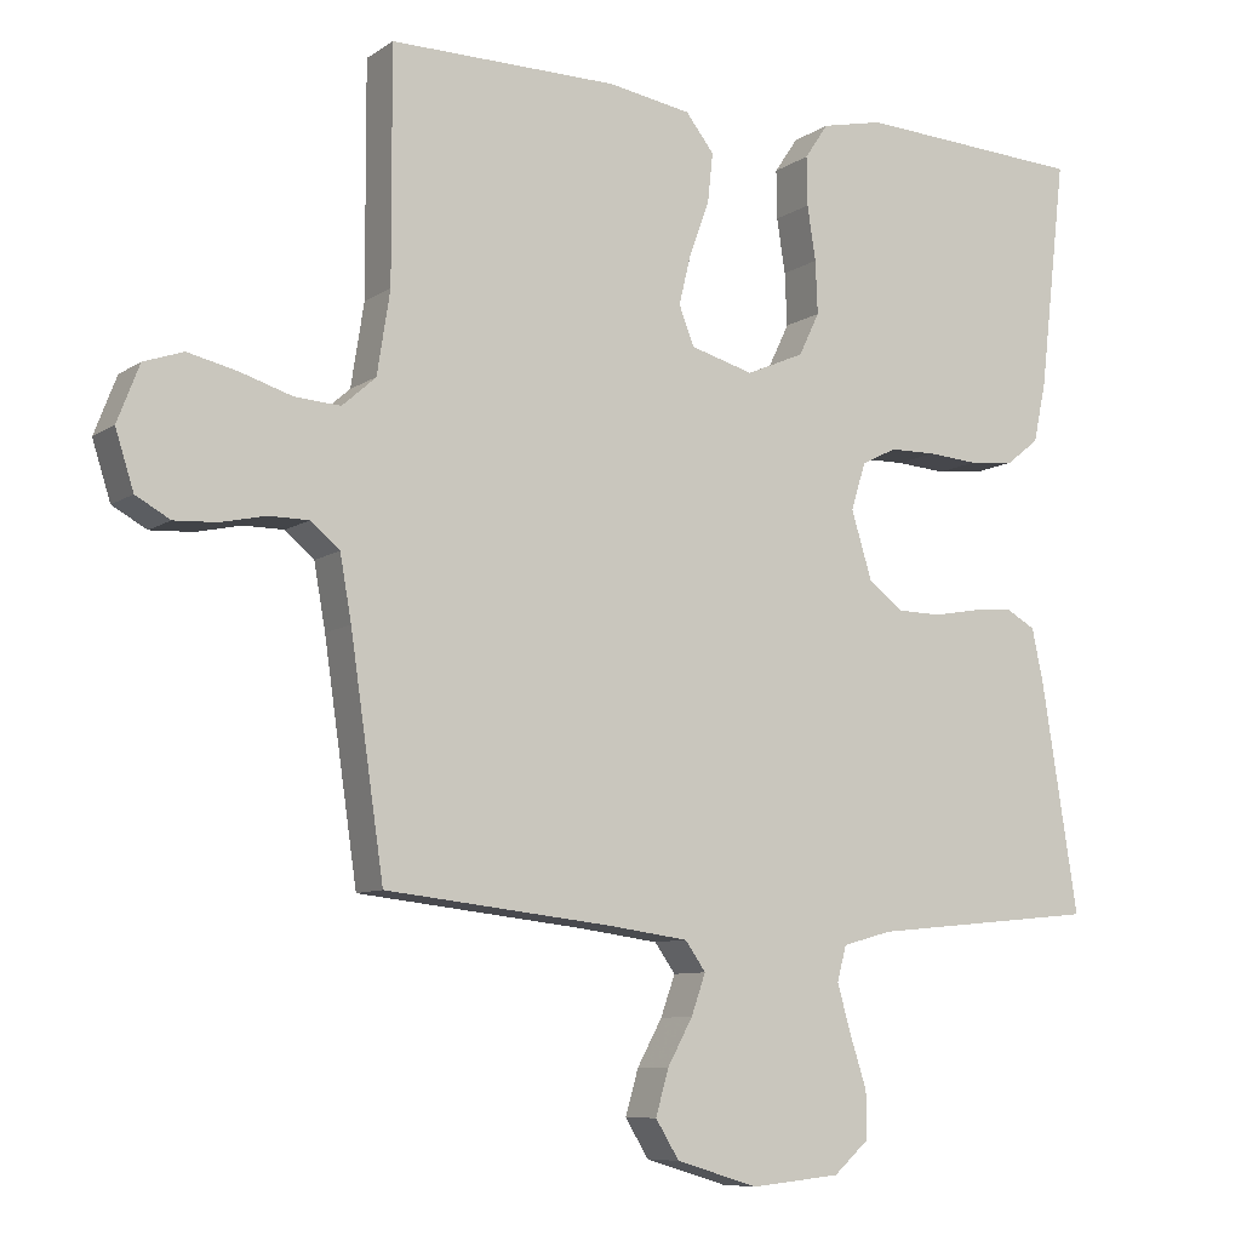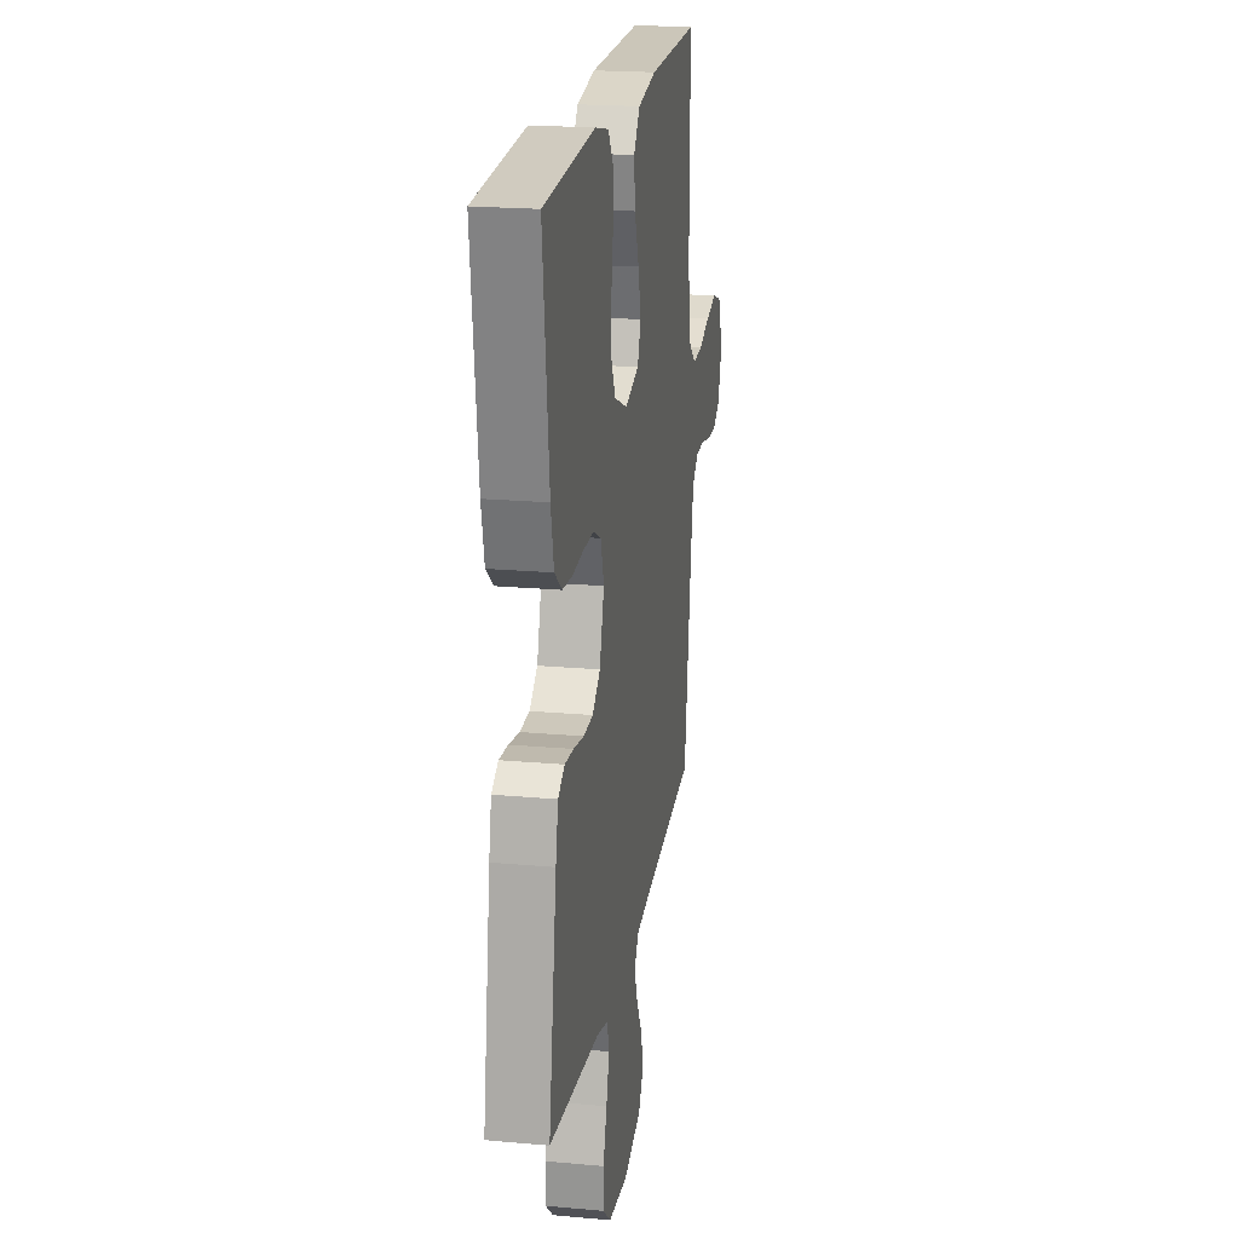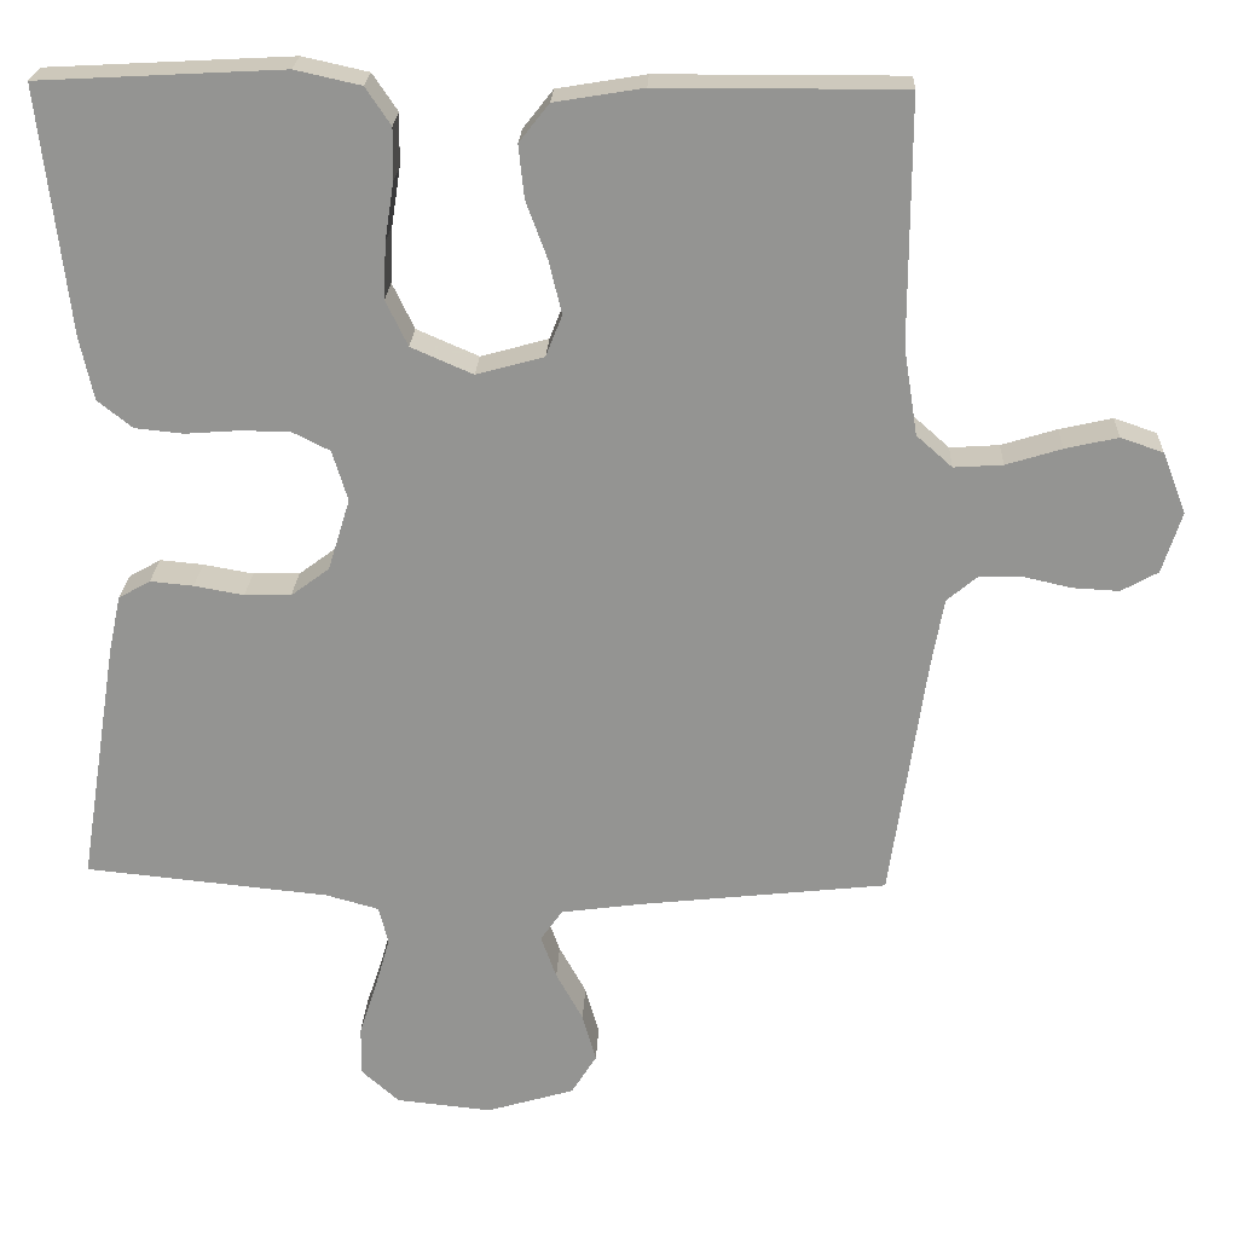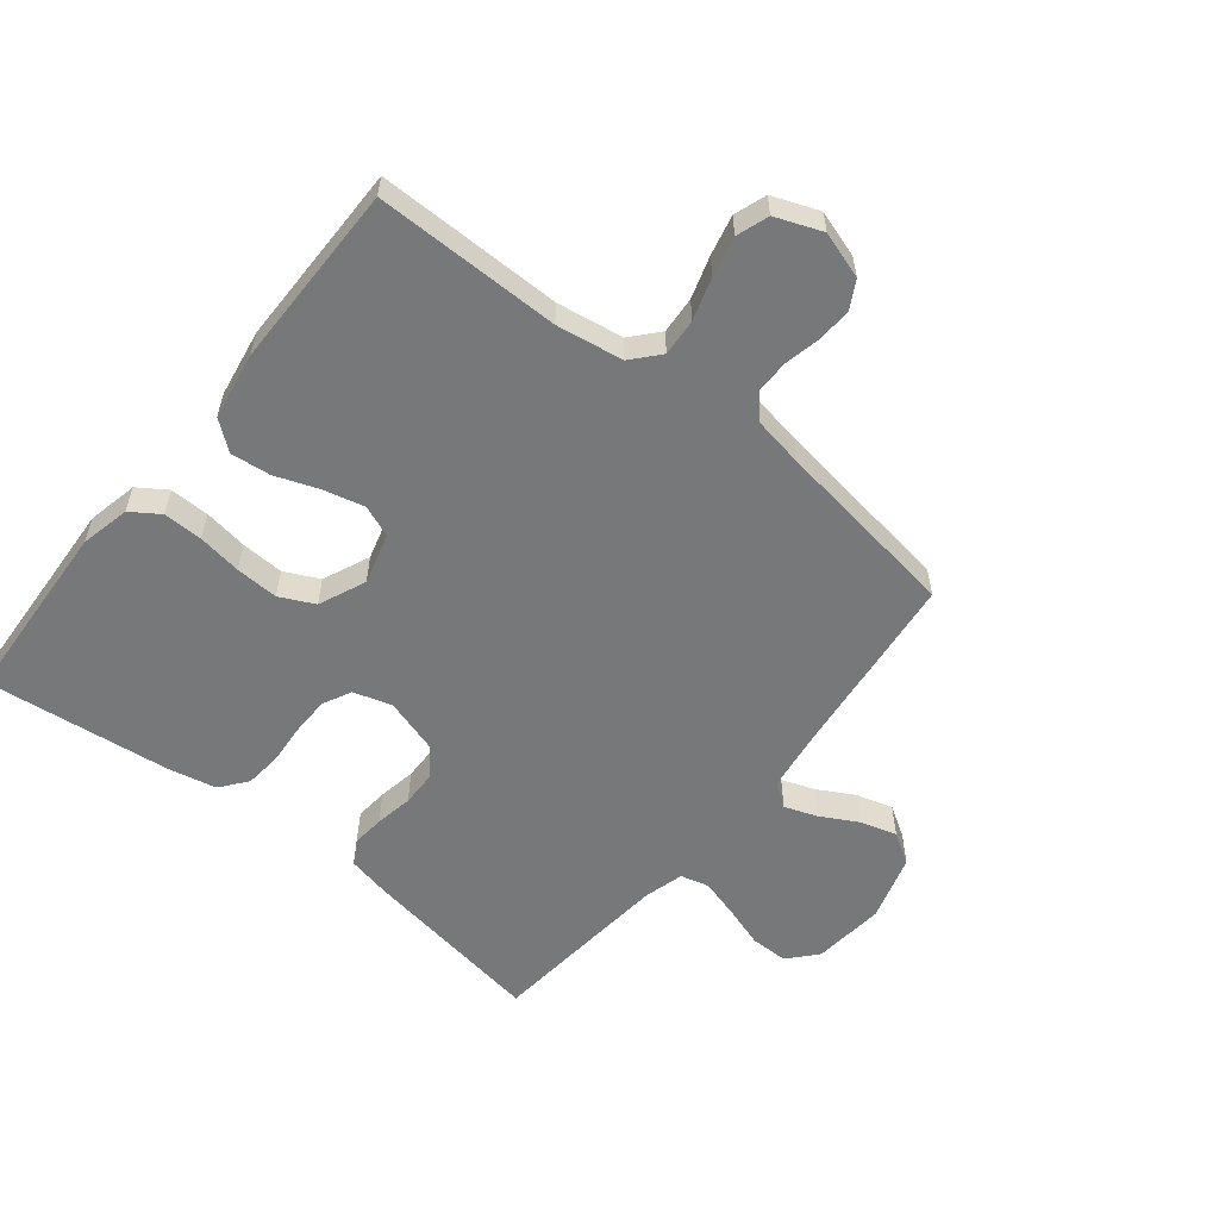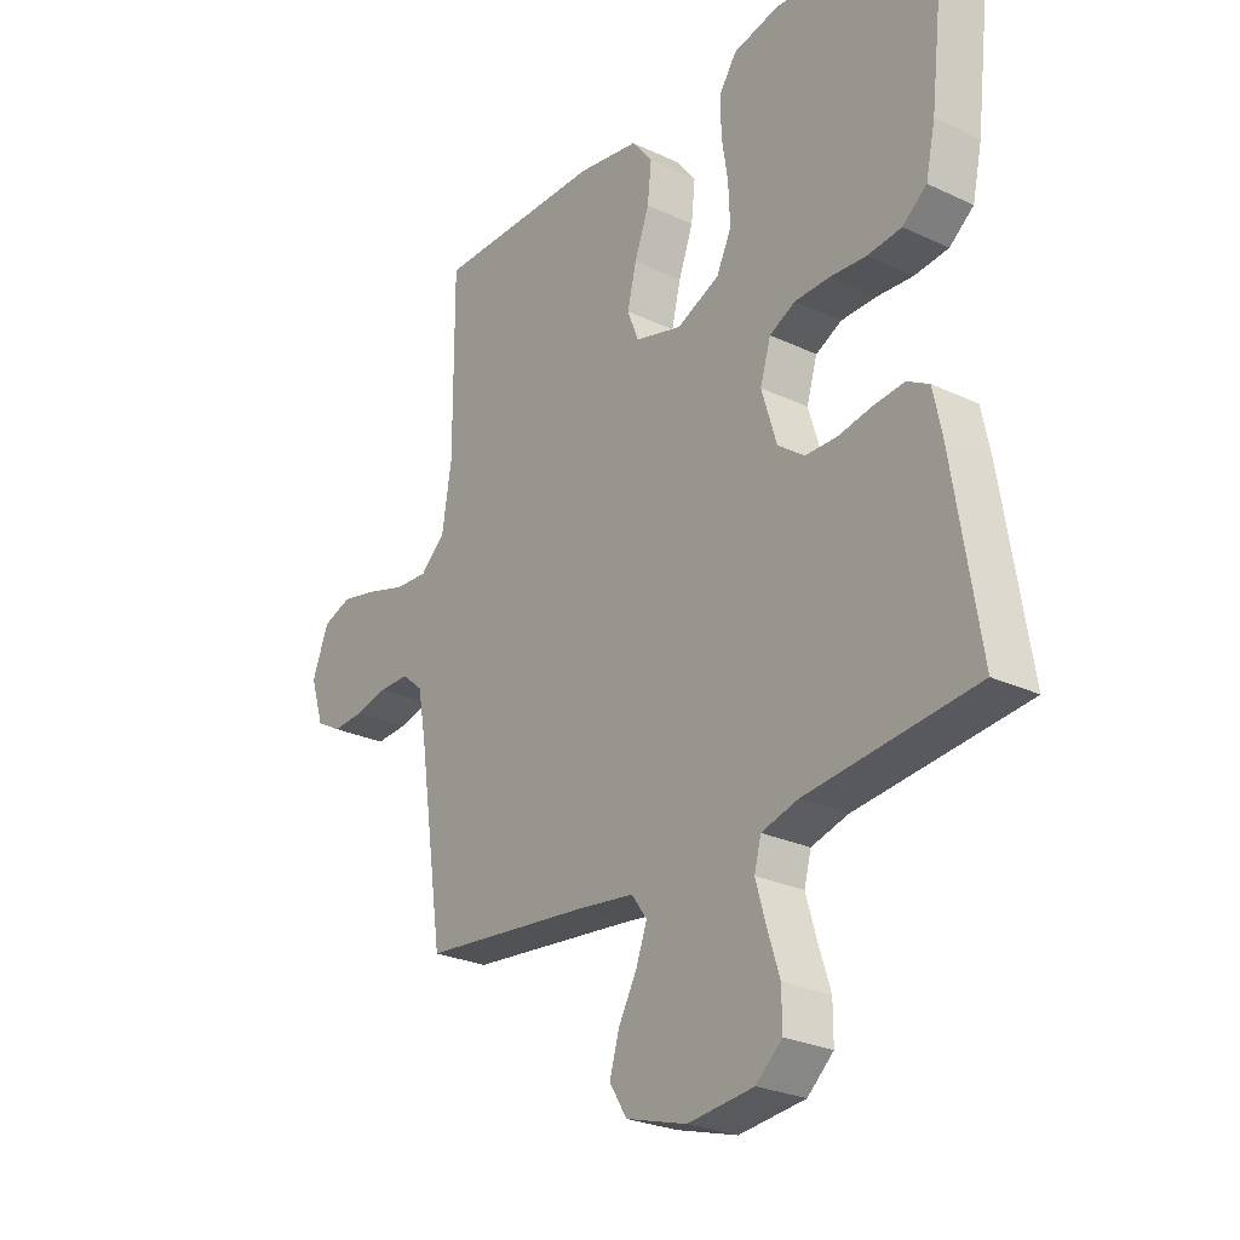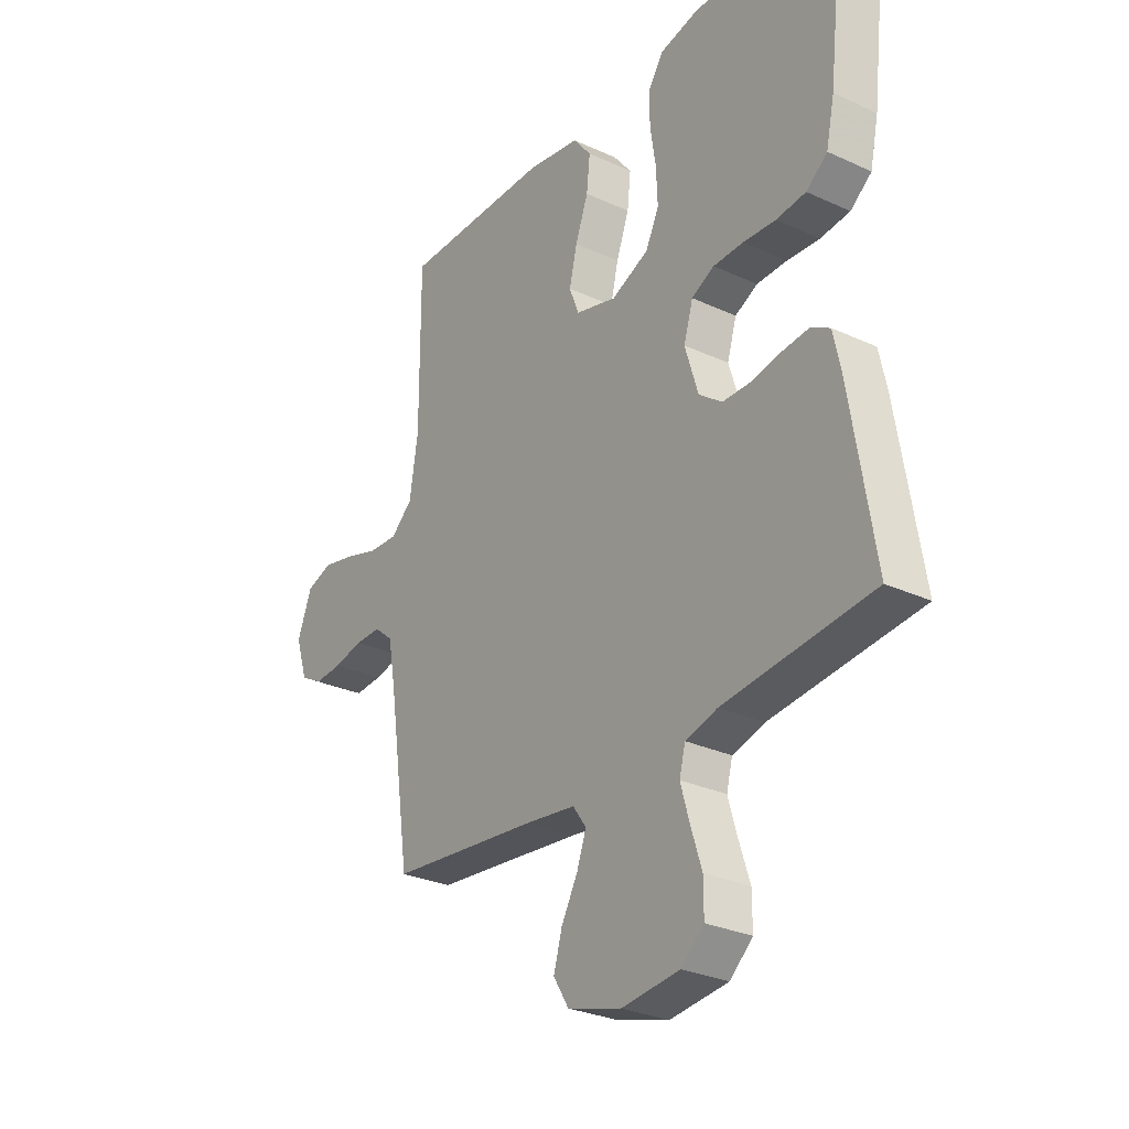
<metadata>
{"format":"obj","ext":"obj","renderer":"f3d","projection":"perspective","resolution":1024,"background":"white","views":[{"elev":-8.6,"azim":149.4,"up":"+Z"},{"elev":20.8,"azim":-80.7,"up":"+Z"},{"elev":22.7,"azim":2.5,"up":"+Z"},{"elev":-57.3,"azim":51.3,"up":"+Y"},{"elev":-26.3,"azim":-126.6,"up":"+Z"},{"elev":-28.9,"azim":-124.5,"up":"+Z"}]}
</metadata>
<code>
v -0.5 0.07 -0.5
v -0.452 0.07 -0.2
v -0.437 0.07 -0.13
v -0.398 0.07 -0.108
v -0.345 0.07 -0.113
v -0.284 0.07 -0.124
v -0.227 0.07 -0.123
v -0.18 0.07 -0.088
v -0.153 0.07 0
v -0.172 0.07 0.062
v -0.218 0.07 0.085
v -0.279 0.07 0.086
v -0.345 0.07 0.081
v -0.405 0.07 0.087
v -0.448 0.07 0.121
v -0.465 0.07 0.2
v -0.5 0.07 0.5
v -0.2 0.07 0.516
v -0.119 0.07 0.498
v -0.088 0.07 0.452
v -0.089 0.07 0.388
v -0.1 0.07 0.317
v -0.103 0.07 0.248
v -0.076 0.07 0.192
v 0 0.07 0.159
v 0.083 0.07 0.182
v 0.103 0.07 0.233
v 0.087 0.07 0.299
v 0.061 0.07 0.369
v 0.054 0.07 0.434
v 0.091 0.07 0.481
v 0.2 0.07 0.499
v 0.5 0.07 0.5
v 0.499 0.07 0.2
v 0.516 0.07 0.092
v 0.56 0.07 0.053
v 0.62 0.07 0.057
v 0.688 0.07 0.078
v 0.753 0.07 0.093
v 0.805 0.07 0.075
v 0.834 0.07 0
v 0.81 0.07 -0.075
v 0.765 0.07 -0.1
v 0.709 0.07 -0.097
v 0.65 0.07 -0.084
v 0.597 0.07 -0.084
v 0.559 0.07 -0.116
v 0.544 0.07 -0.2
v 0.5 0.07 -0.5
v 0.2 0.07 -0.533
v 0.097 0.07 -0.547
v 0.07 0.07 -0.585
v 0.089 0.07 -0.638
v 0.122 0.07 -0.698
v 0.139 0.07 -0.757
v 0.108 0.07 -0.807
v 0 0.07 -0.839
v -0.117 0.07 -0.827
v -0.163 0.07 -0.786
v -0.163 0.07 -0.725
v -0.141 0.07 -0.657
v -0.123 0.07 -0.594
v -0.135 0.07 -0.548
v -0.2 0.07 -0.53
v -0.5 0 -0.5
v -0.452 0 -0.2
v -0.437 0 -0.13
v -0.398 0 -0.108
v -0.345 0 -0.113
v -0.284 0 -0.124
v -0.227 0 -0.123
v -0.18 0 -0.088
v -0.153 0 0
v -0.172 0 0.062
v -0.218 0 0.085
v -0.279 0 0.086
v -0.345 0 0.081
v -0.405 0 0.087
v -0.448 0 0.121
v -0.465 0 0.2
v -0.5 0 0.5
v -0.2 0 0.516
v -0.119 0 0.498
v -0.088 0 0.452
v -0.089 0 0.388
v -0.1 0 0.317
v -0.103 0 0.248
v -0.076 0 0.192
v 0 0 0.159
v 0.083 0 0.182
v 0.103 0 0.233
v 0.087 0 0.299
v 0.061 0 0.369
v 0.054 0 0.434
v 0.091 0 0.481
v 0.2 0 0.499
v 0.5 0 0.5
v 0.499 0 0.2
v 0.516 0 0.092
v 0.56 0 0.053
v 0.62 0 0.057
v 0.688 0 0.078
v 0.753 0 0.093
v 0.805 0 0.075
v 0.834 0 0
v 0.81 0 -0.075
v 0.765 0 -0.1
v 0.709 0 -0.097
v 0.65 0 -0.084
v 0.597 0 -0.084
v 0.559 0 -0.116
v 0.544 0 -0.2
v 0.5 0 -0.5
v 0.2 0 -0.533
v 0.097 0 -0.547
v 0.07 0 -0.585
v 0.089 0 -0.638
v 0.122 0 -0.698
v 0.139 0 -0.757
v 0.108 0 -0.807
v 0 0 -0.839
v -0.117 0 -0.827
v -0.163 0 -0.786
v -0.163 0 -0.725
v -0.141 0 -0.657
v -0.123 0 -0.594
v -0.135 0 -0.548
v -0.2 0 -0.53
f 58 59 60 61
f 58 61 62
f 57 58 62
f 56 57 62 63
f 53 54 55 56
f 52 53 56 63
f 48 49 50
f 47 48 50 51
f 42 43 44 45
f 42 45 46
f 41 42 46
f 40 41 46
f 37 38 39 40
f 37 40 46
f 36 37 46 47
f 31 32 33 34
f 31 34 35
f 28 29 30 31
f 27 28 31 35
f 26 27 35 36
f 19 20 21 22
f 19 22 23
f 18 19 23
f 17 18 23
f 16 17 23 24
f 12 13 14 15
f 11 12 15 16
f 3 4 5 6
f 3 6 7
f 64 1 2 3
f 64 3 7
f 51 52 63 64
f 51 64 7 8
f 47 51 8 9
f 25 26 36 47
f 25 47 9 10
f 11 16 24 25
f 10 11 25
f 125 124 123 122
f 126 125 122
f 126 122 121
f 127 126 121 120
f 120 119 118 117
f 127 120 117 116
f 114 113 112
f 115 114 112 111
f 109 108 107 106
f 110 109 106
f 110 106 105
f 110 105 104
f 104 103 102 101
f 110 104 101
f 111 110 101 100
f 98 97 96 95
f 99 98 95
f 95 94 93 92
f 99 95 92 91
f 100 99 91 90
f 86 85 84 83
f 87 86 83
f 87 83 82
f 87 82 81
f 88 87 81 80
f 79 78 77 76
f 80 79 76 75
f 70 69 68 67
f 71 70 67
f 67 66 65 128
f 71 67 128
f 128 127 116 115
f 72 71 128 115
f 73 72 115 111
f 111 100 90 89
f 74 73 111 89
f 89 88 80 75
f 89 75 74
f 1 65 66 2
f 2 66 67 3
f 3 67 68 4
f 4 68 69 5
f 5 69 70 6
f 6 70 71 7
f 7 71 72 8
f 8 72 73 9
f 9 73 74 10
f 10 74 75 11
f 11 75 76 12
f 12 76 77 13
f 13 77 78 14
f 14 78 79 15
f 15 79 80 16
f 16 80 81 17
f 17 81 82 18
f 18 82 83 19
f 19 83 84 20
f 20 84 85 21
f 21 85 86 22
f 22 86 87 23
f 23 87 88 24
f 24 88 89 25
f 25 89 90 26
f 26 90 91 27
f 27 91 92 28
f 28 92 93 29
f 29 93 94 30
f 30 94 95 31
f 31 95 96 32
f 32 96 97 33
f 33 97 98 34
f 34 98 99 35
f 35 99 100 36
f 36 100 101 37
f 37 101 102 38
f 38 102 103 39
f 39 103 104 40
f 40 104 105 41
f 41 105 106 42
f 42 106 107 43
f 43 107 108 44
f 44 108 109 45
f 45 109 110 46
f 46 110 111 47
f 47 111 112 48
f 48 112 113 49
f 49 113 114 50
f 50 114 115 51
f 51 115 116 52
f 52 116 117 53
f 53 117 118 54
f 54 118 119 55
f 55 119 120 56
f 56 120 121 57
f 57 121 122 58
f 58 122 123 59
f 59 123 124 60
f 60 124 125 61
f 61 125 126 62
f 62 126 127 63
f 63 127 128 64
f 64 128 65 1

</code>
